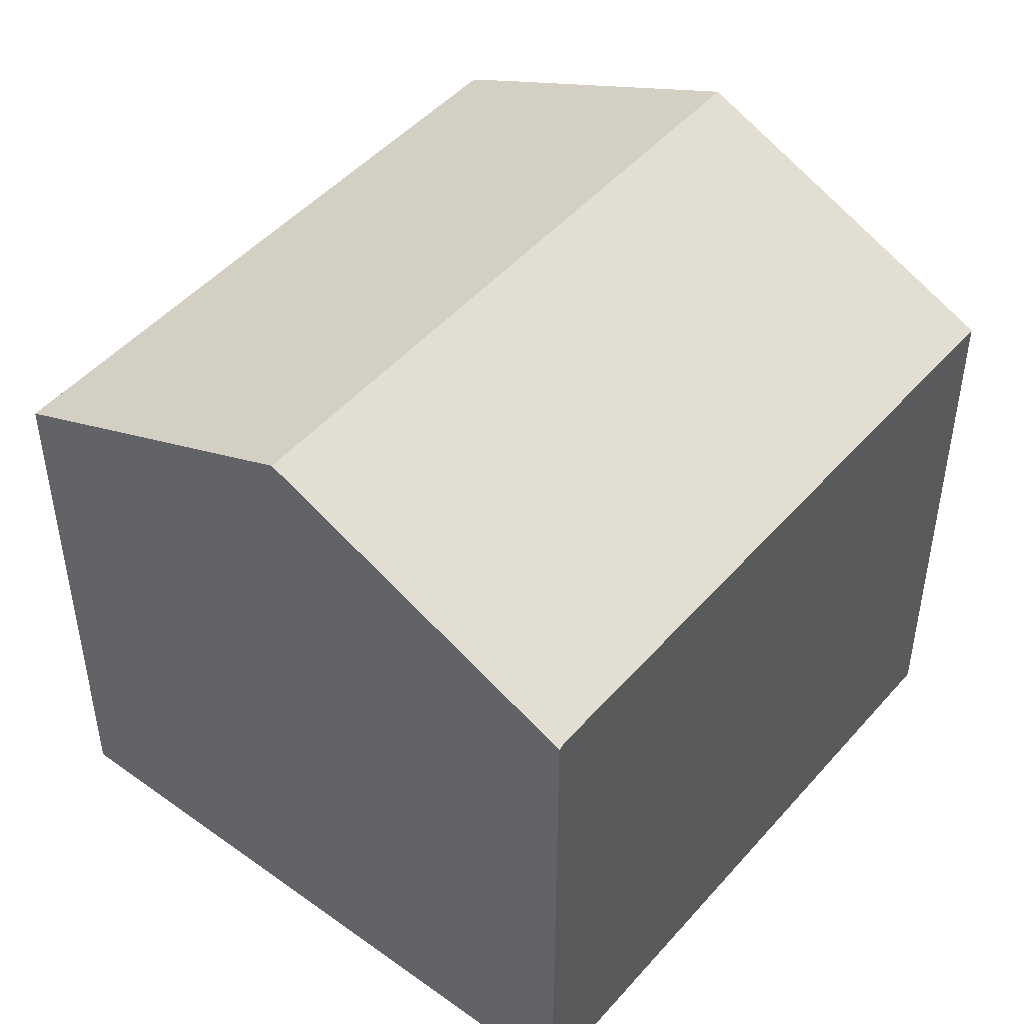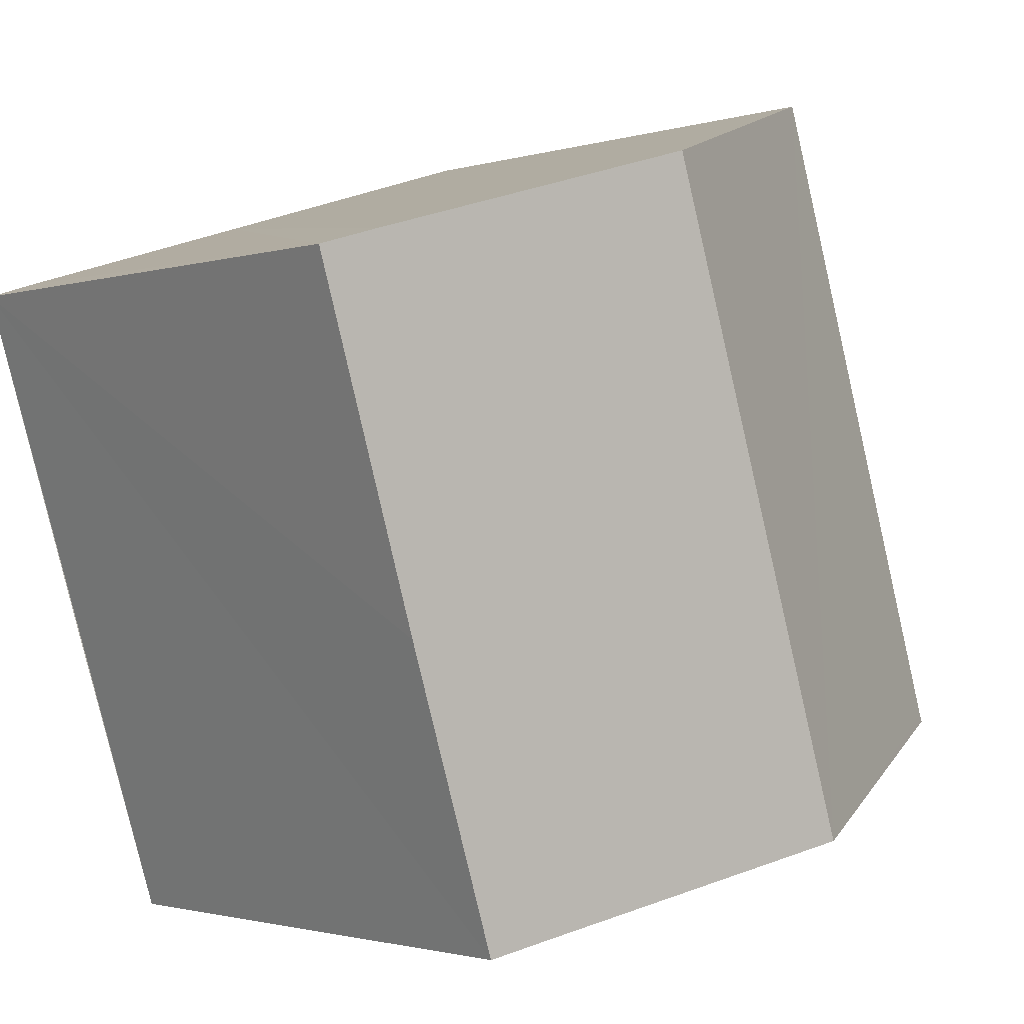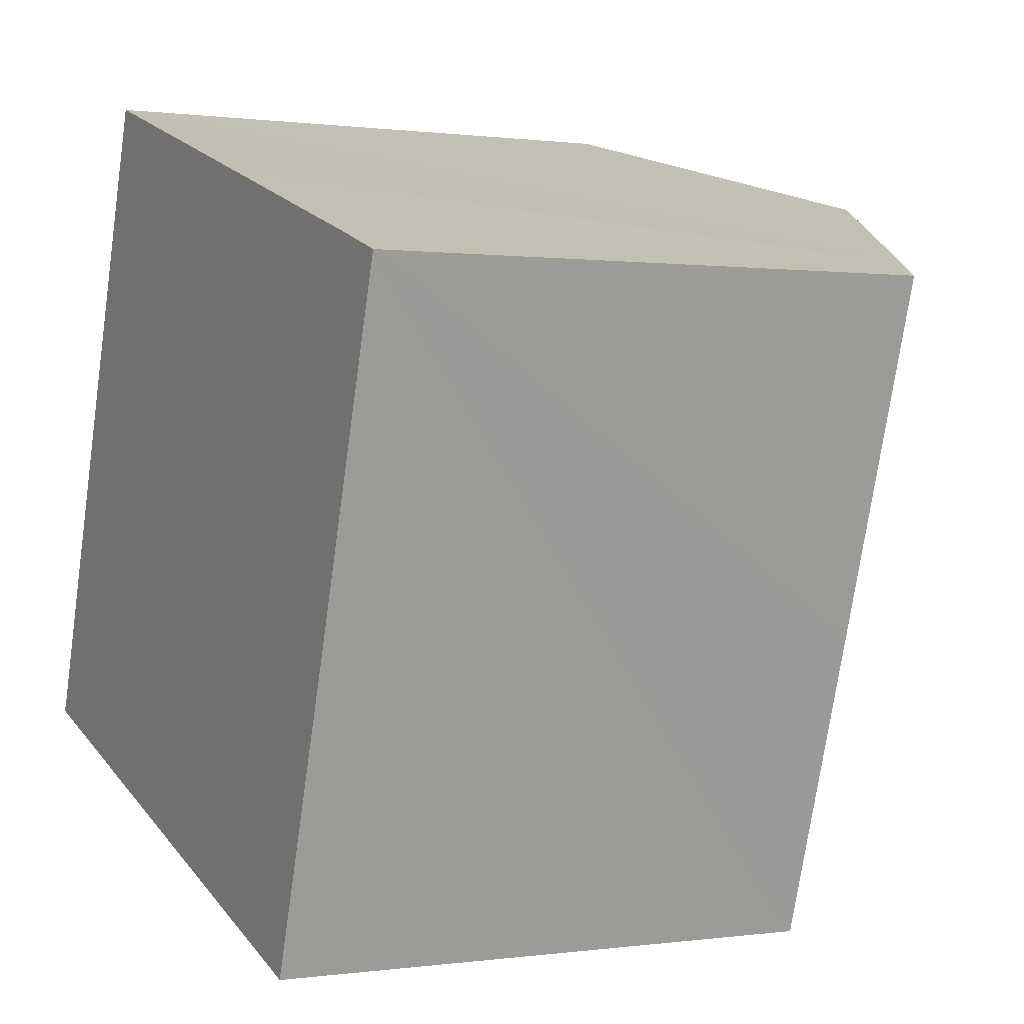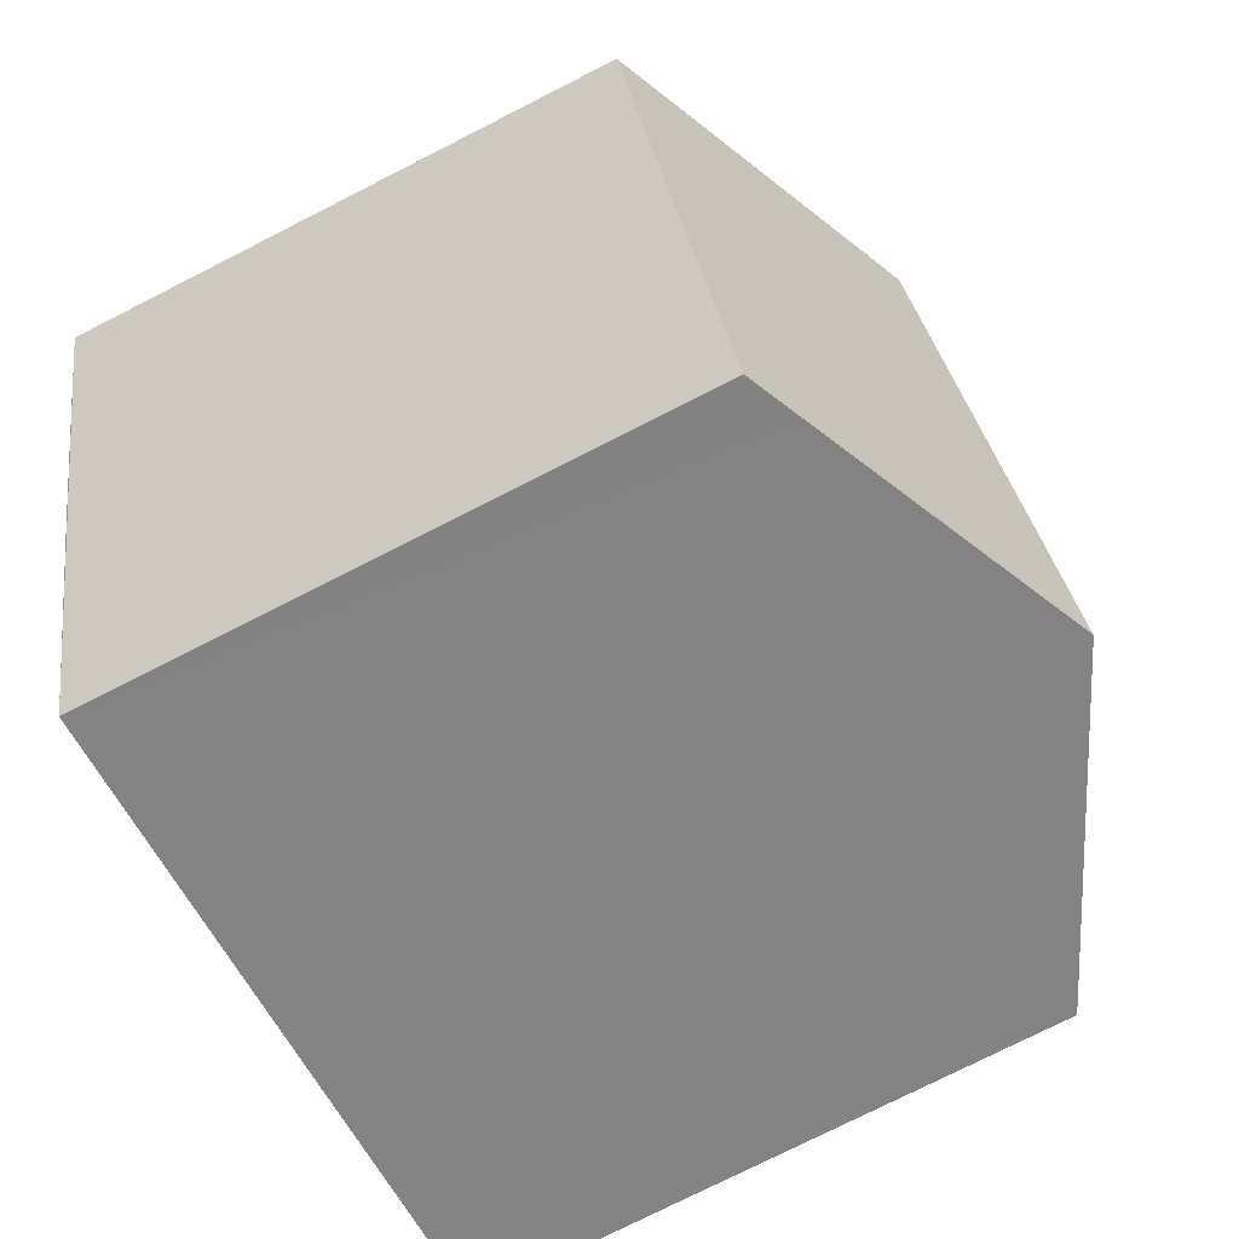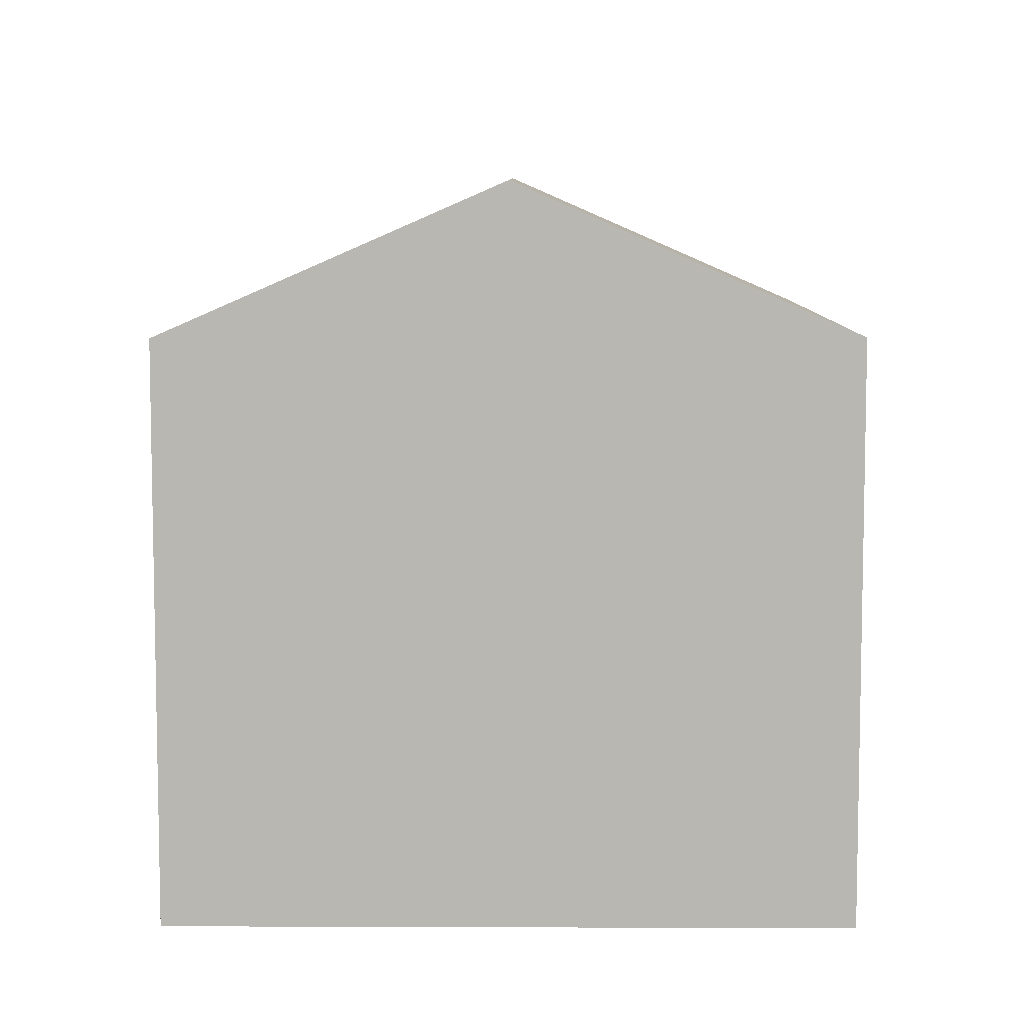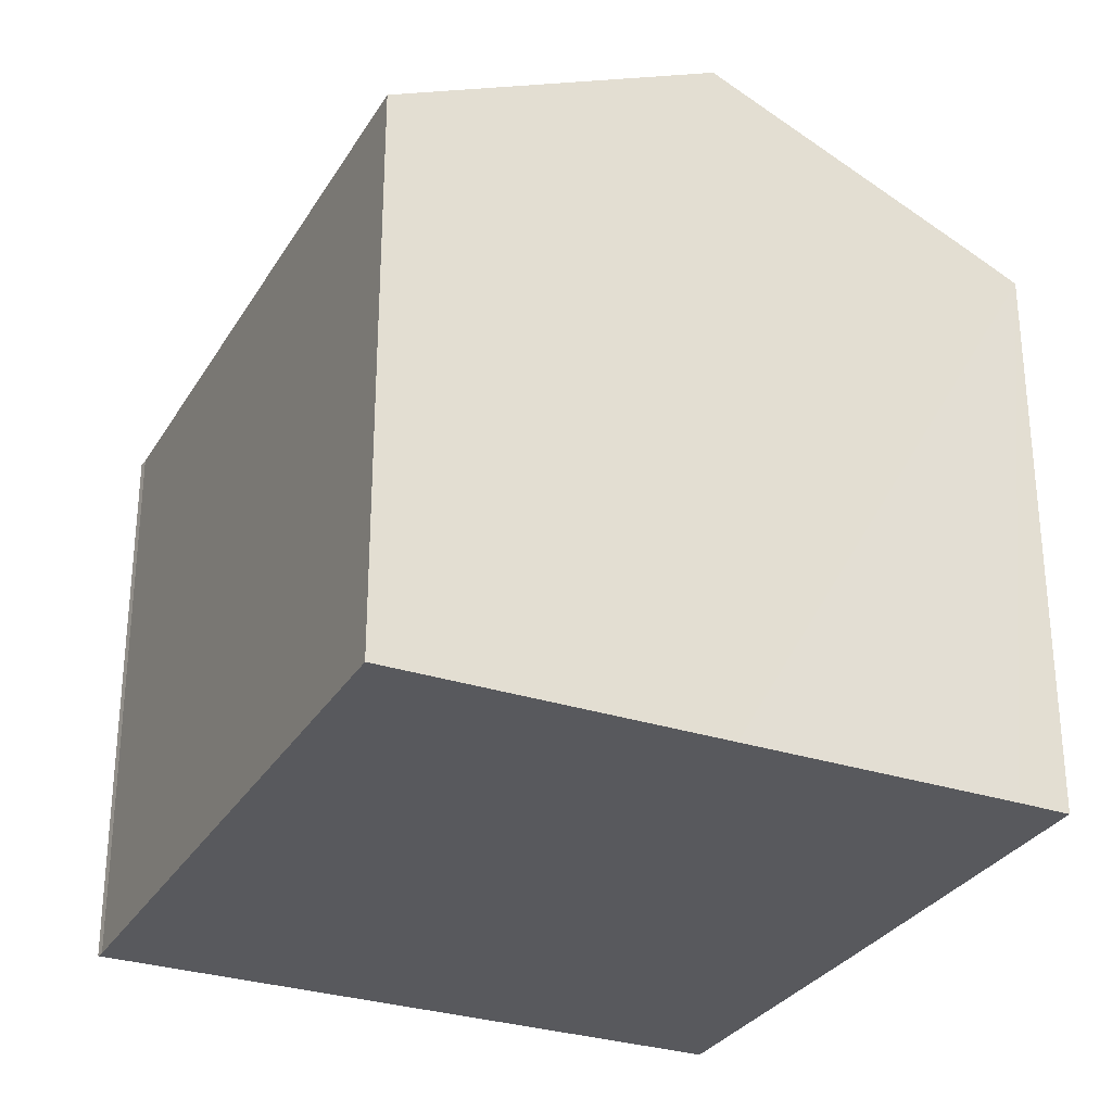
<metadata>
{"format":"obj","ext":"obj","renderer":"f3d","projection":"perspective","resolution":1024,"background":"white","views":[{"elev":47.6,"azim":-123.5,"up":"+Y"},{"elev":-1.6,"azim":138.0,"up":"+Z"},{"elev":0.4,"azim":62.2,"up":"+Z"},{"elev":-76.3,"azim":116.9,"up":"+Z"},{"elev":7.7,"azim":-161.9,"up":"+Y"},{"elev":-29.8,"azim":-7.9,"up":"+Y"}]}
</metadata>
<code>
v  5.266 11.81 -1.66
v  3.508 9.397 10.93
v  8.768 11.81 9.248
v  0.064 9.406 0.134
v  0 9.397 5.754e-16
v  9.73 9.764 -3.068
v  12.17 9.383 1.678
v  10.57 9.379 -3.336
v  13.74 9.404 6.712
v  14 9.407 7.565
v  13.17 9.792 7.844
v  0.064 -8.205e-18 0.134
v  0 0 0
v  3.508 -6.69e-16 10.93
v  8.768 -5.663e-16 9.248
v  13.17 -4.803e-16 7.844
v  14 -4.632e-16 7.565
v  10.57 2.043e-16 -3.336
v  13.74 -4.11e-16 6.712
v  12.17 -1.027e-16 1.678
v  9.73 1.879e-16 -3.068
v  5.266 1.016e-16 -1.66
g defaultobject
f 1 2 3
f 2 1 4
f 4 1 5
f 6 7 8
f 7 6 1
f 7 1 3
f 7 3 9
f 9 3 10
f 10 3 11
f 5 12 4
f 12 5 13
f 12 2 4
f 2 12 14
f 14 3 2
f 3 14 11
f 11 14 15
f 11 15 10
f 10 15 16
f 10 16 17
f 17 9 10
f 9 17 7
f 7 17 8
f 8 17 18
f 18 17 19
f 18 19 20
f 18 6 8
f 6 18 1
f 1 18 5
f 5 18 13
f 13 18 21
f 13 21 22
f 20 21 18
f 21 20 22
f 22 20 13
f 13 20 19
f 13 19 12
f 12 19 14
f 14 19 17
f 14 17 16
f 14 16 15

</code>
